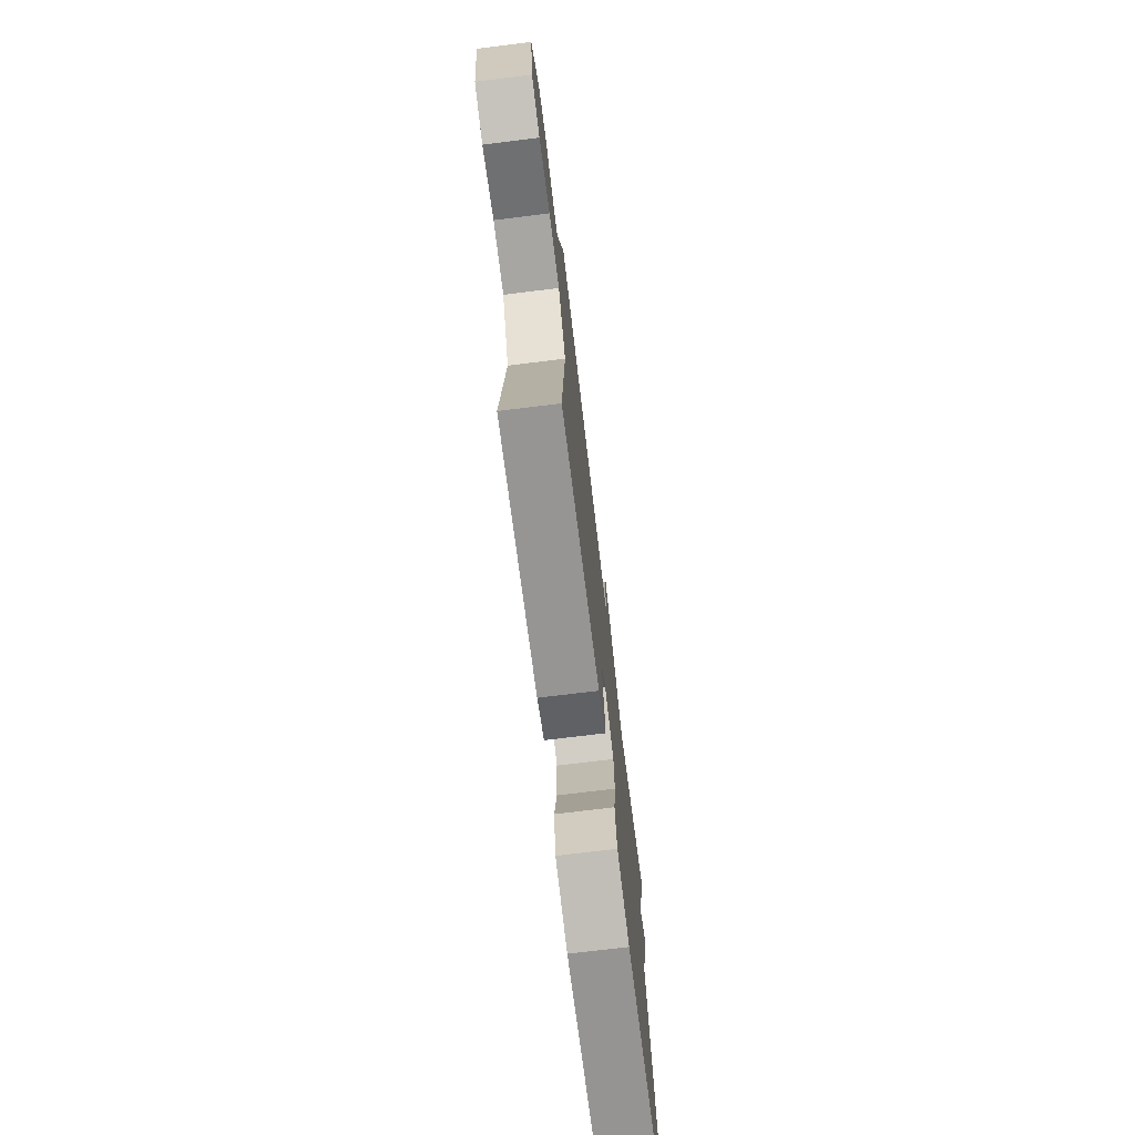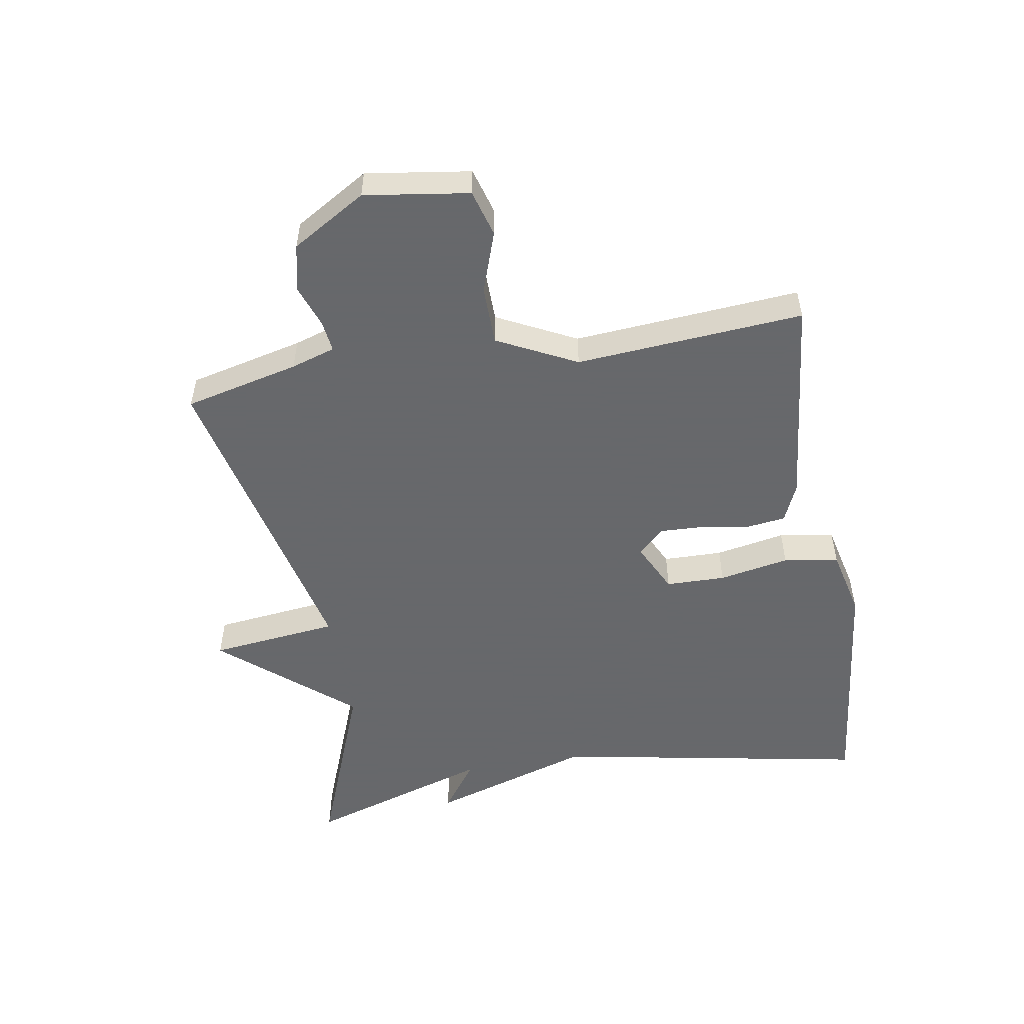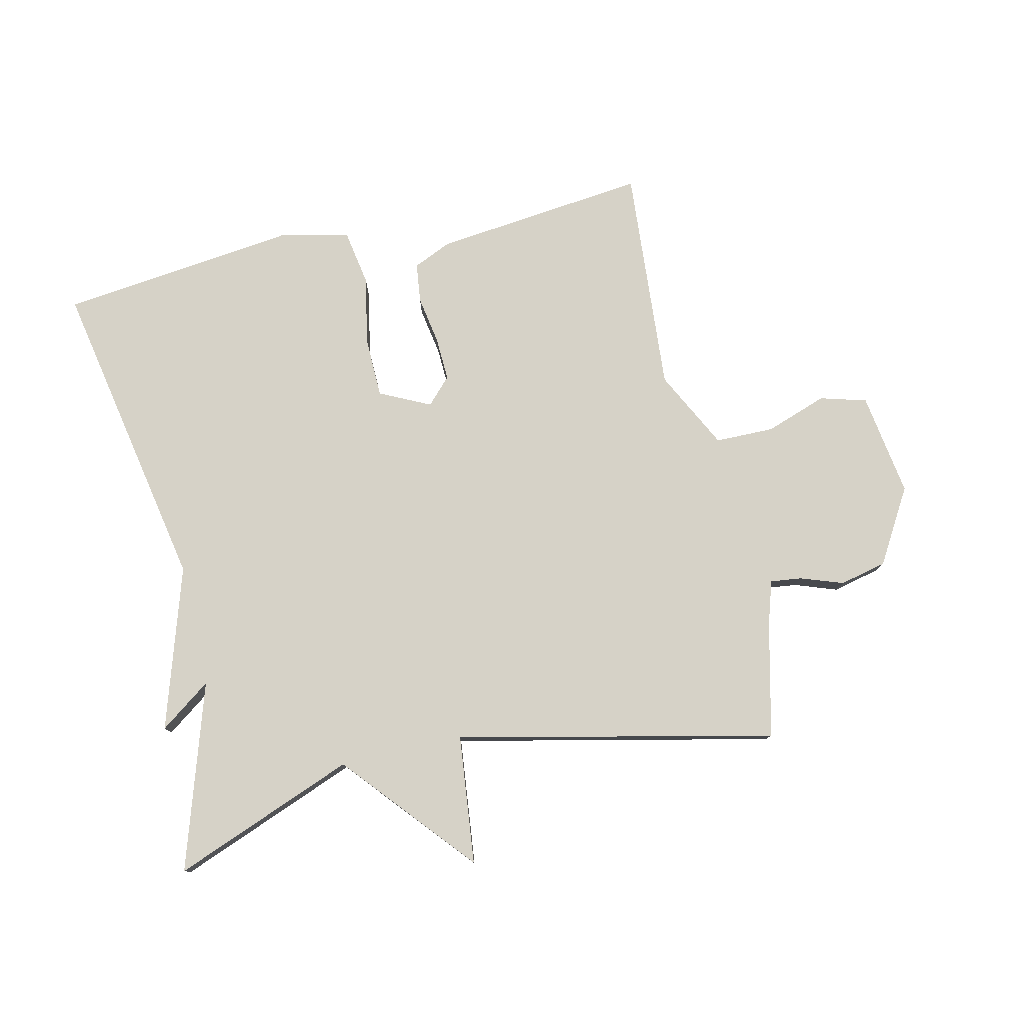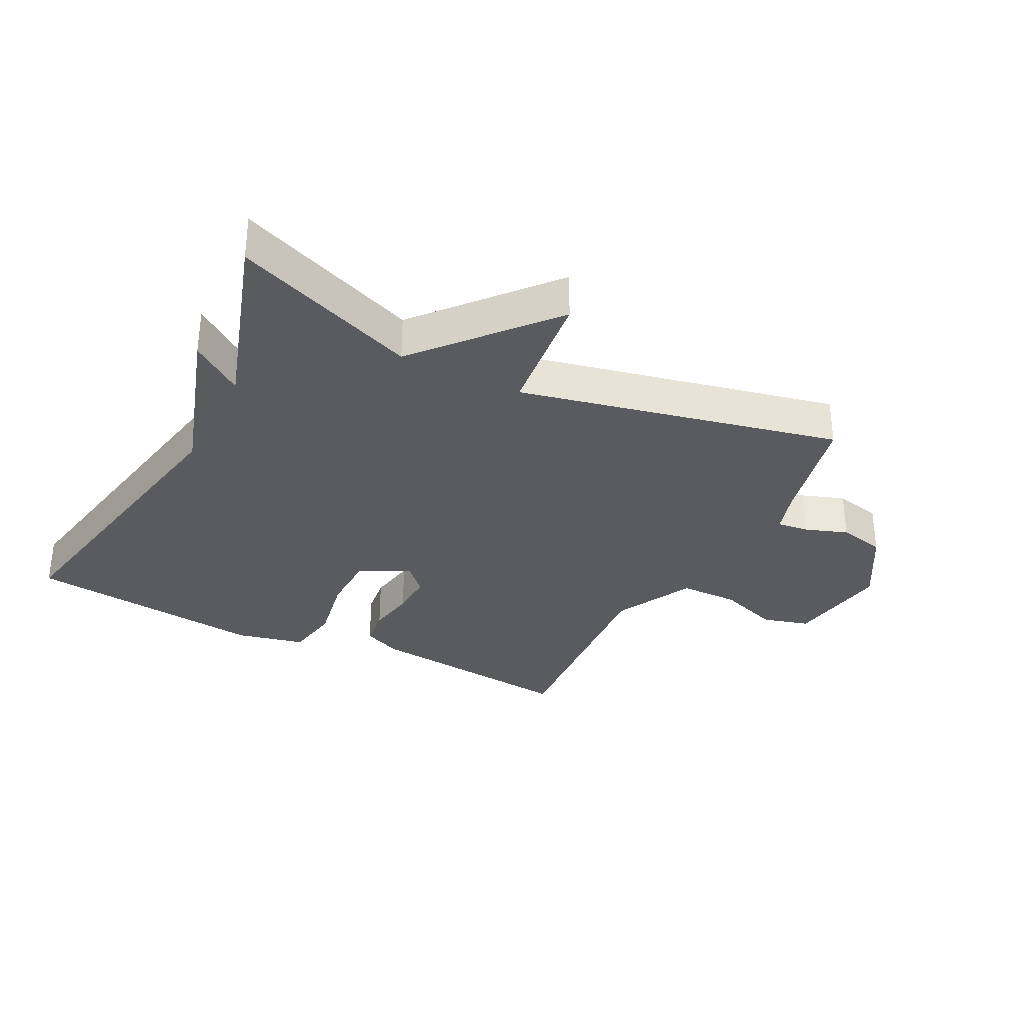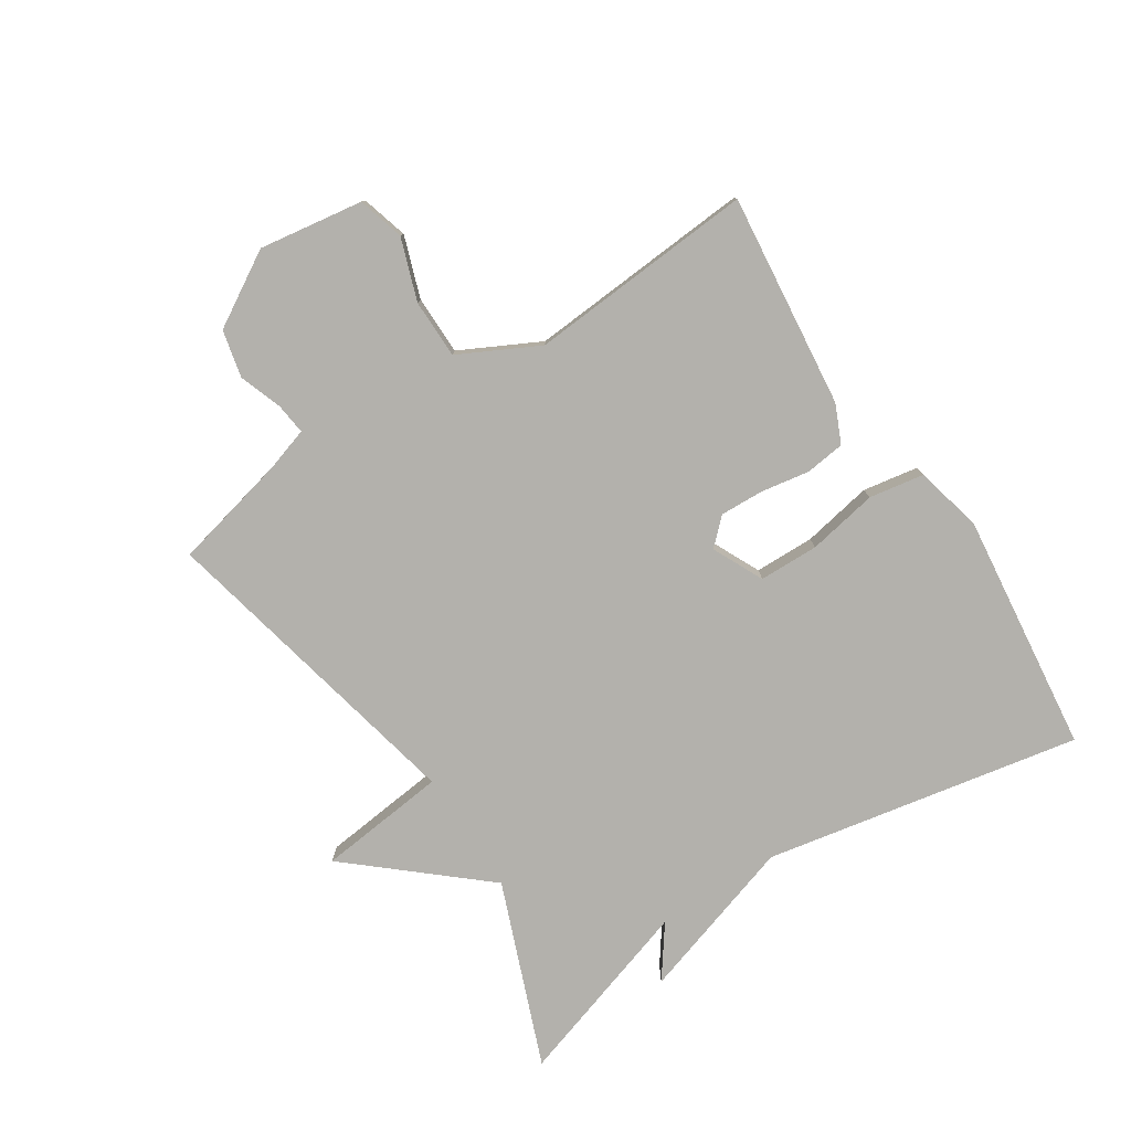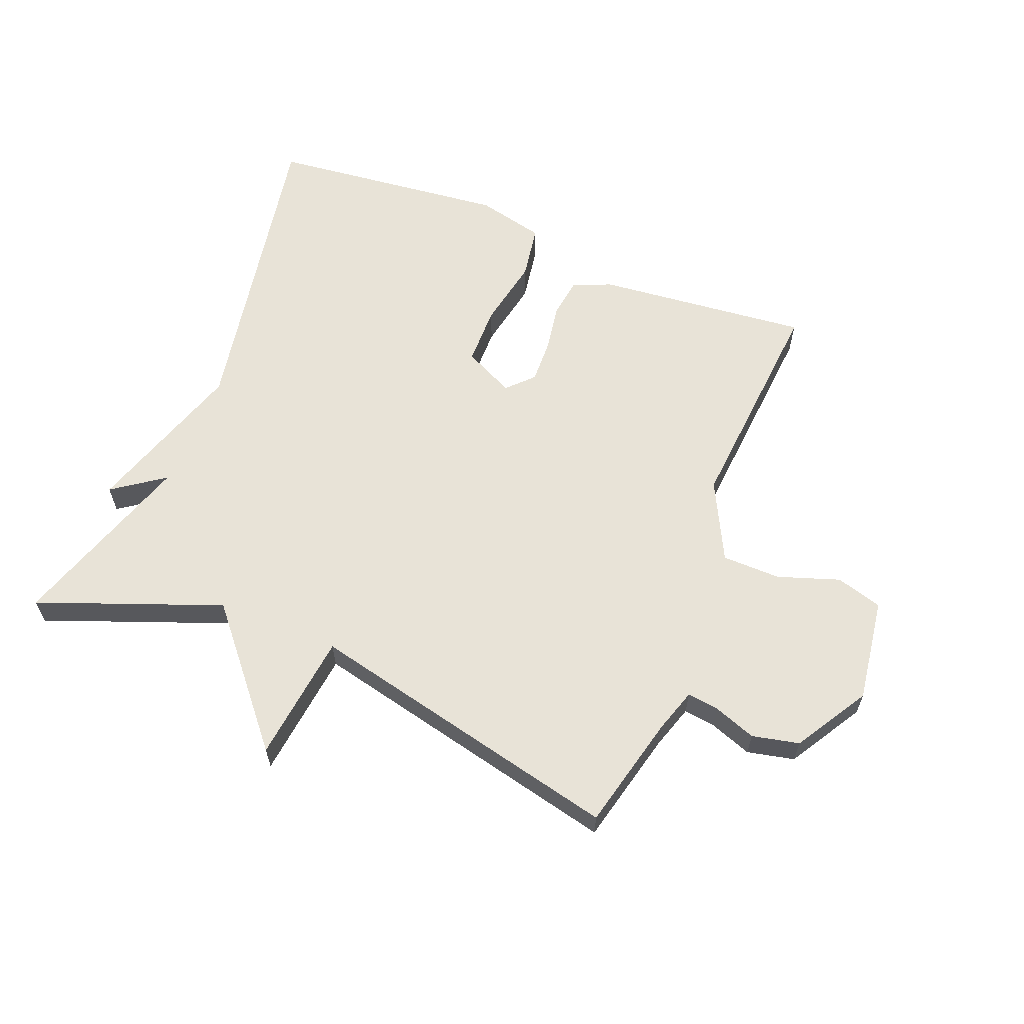
<metadata>
{"format":"obj","ext":"obj","renderer":"f3d","projection":"perspective","resolution":1024,"background":"white","views":[{"elev":-73.6,"azim":97.0,"up":"+Z"},{"elev":-52.3,"azim":99.8,"up":"+Y"},{"elev":78.6,"azim":-12.9,"up":"+Y"},{"elev":-32.4,"azim":-27.0,"up":"+Y"},{"elev":-79.0,"azim":122.9,"up":"+Y"},{"elev":61.5,"azim":22.1,"up":"+Y"}]}
</metadata>
<code>
v -0.5 0.07 0.5
v -0.208 0.07 0.387
v -0.031 0.07 0.593
v -0.008 0.07 0.387
v 0.5 0.07 0.5
v 0.543 0.07 0.317
v 0.565 0.07 0.247
v 0.615 0.07 0.253
v 0.683 0.07 0.277
v 0.758 0.07 0.26
v 0.828 0.07 0.142
v 0.803 0.07 -0.024
v 0.729 0.07 -0.045
v 0.631 0.07 -0.011
v 0.537 0.07 -0.012
v 0.473 0.07 -0.138
v 0.5 0.07 -0.5
v 0.159 0.07 -0.463
v 0.098 0.07 -0.436
v 0.09 0.07 -0.373
v 0.103 0.07 -0.296
v 0.106 0.07 -0.226
v 0.067 0.07 -0.185
v -0.014 0.07 -0.224
v -0.016 0.07 -0.319
v 0.005 0.07 -0.431
v -0.01 0.07 -0.519
v -0.119 0.07 -0.544
v -0.5 0.07 -0.5
v -0.405 0.07 0.003
v -0.487 0.07 0.262
v -0.405 0.07 0.203
v -0.5 0 0.5
v -0.208 0 0.387
v -0.031 0 0.593
v -0.008 0 0.387
v 0.5 0 0.5
v 0.543 0 0.317
v 0.565 0 0.247
v 0.615 0 0.253
v 0.683 0 0.277
v 0.758 0 0.26
v 0.828 0 0.142
v 0.803 0 -0.024
v 0.729 0 -0.045
v 0.631 0 -0.011
v 0.537 0 -0.012
v 0.473 0 -0.138
v 0.5 0 -0.5
v 0.159 0 -0.463
v 0.098 0 -0.436
v 0.09 0 -0.373
v 0.103 0 -0.296
v 0.106 0 -0.226
v 0.067 0 -0.185
v -0.014 0 -0.224
v -0.016 0 -0.319
v 0.005 0 -0.431
v -0.01 0 -0.519
v -0.119 0 -0.544
v -0.5 0 -0.5
v -0.405 0 0.003
v -0.487 0 0.262
v -0.405 0 0.203
f 30 31 32
f 28 29 30
f 27 28 30
f 26 27 30
f 25 26 30
f 24 25 30 32
f 32 1 2
f 24 32 2
f 23 24 2
f 19 20 21
f 18 19 21
f 17 18 21
f 16 17 21
f 15 16 21 22
f 12 13 14
f 11 12 14
f 10 11 14
f 9 10 14
f 8 9 14
f 7 8 14 15
f 22 23 2
f 15 22 2
f 7 15 2
f 6 7 2
f 2 3 4
f 6 2 4
f 4 5 6
f 64 63 62
f 62 61 60
f 62 60 59
f 62 59 58
f 62 58 57
f 64 62 57 56
f 34 33 64
f 34 64 56
f 34 56 55
f 53 52 51
f 53 51 50
f 53 50 49
f 53 49 48
f 54 53 48 47
f 46 45 44
f 46 44 43
f 46 43 42
f 46 42 41
f 46 41 40
f 47 46 40 39
f 34 55 54
f 34 54 47
f 34 47 39
f 34 39 38
f 36 35 34
f 36 34 38
f 38 37 36
f 1 33 34 2
f 2 34 35 3
f 3 35 36 4
f 4 36 37 5
f 5 37 38 6
f 6 38 39 7
f 7 39 40 8
f 8 40 41 9
f 9 41 42 10
f 10 42 43 11
f 11 43 44 12
f 12 44 45 13
f 13 45 46 14
f 14 46 47 15
f 15 47 48 16
f 16 48 49 17
f 17 49 50 18
f 18 50 51 19
f 19 51 52 20
f 20 52 53 21
f 21 53 54 22
f 22 54 55 23
f 23 55 56 24
f 24 56 57 25
f 25 57 58 26
f 26 58 59 27
f 27 59 60 28
f 28 60 61 29
f 29 61 62 30
f 30 62 63 31
f 31 63 64 32
f 32 64 33 1

</code>
